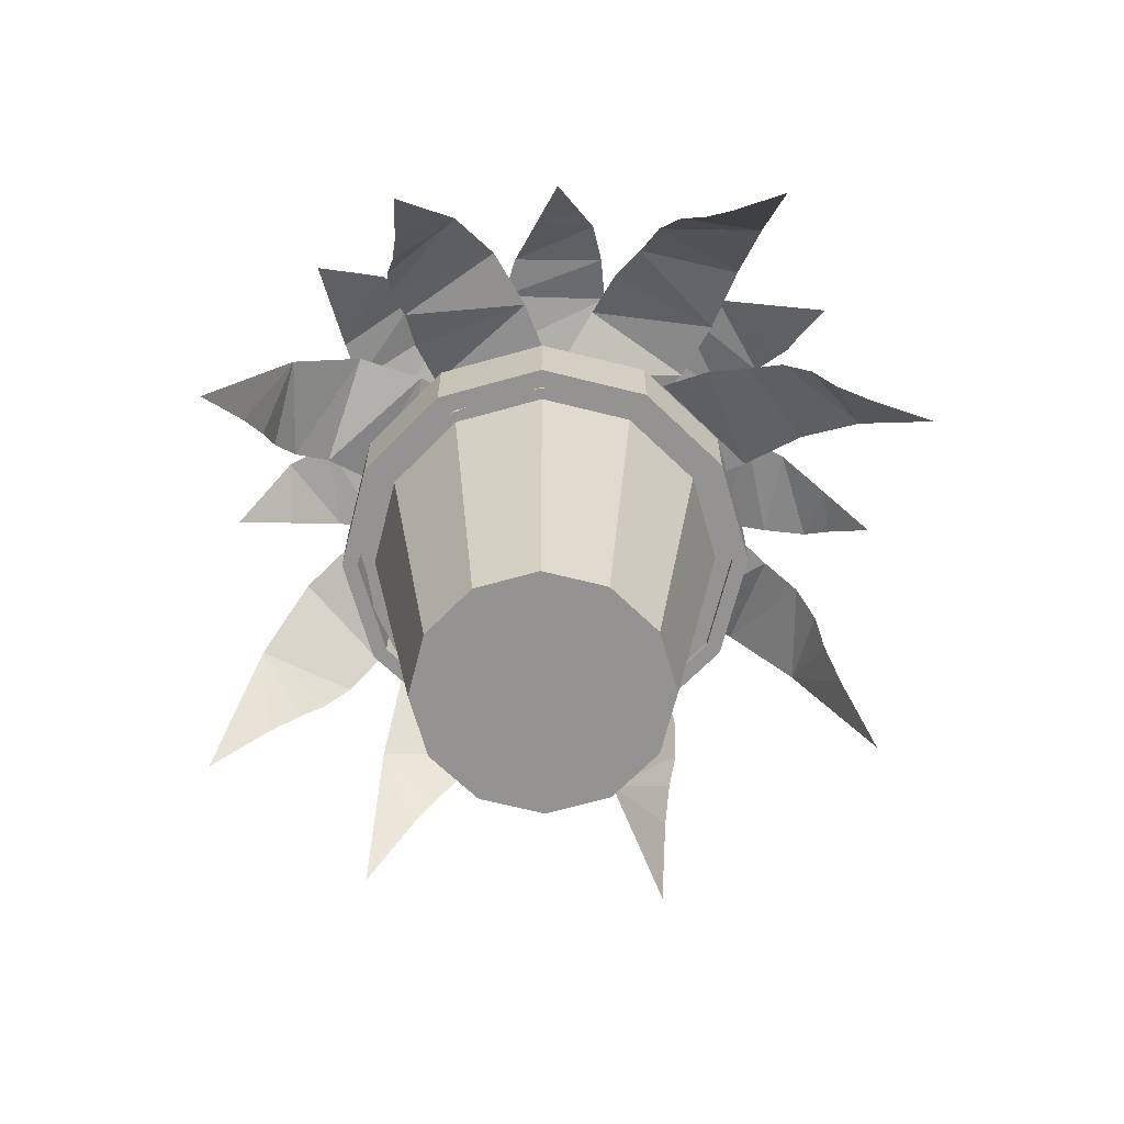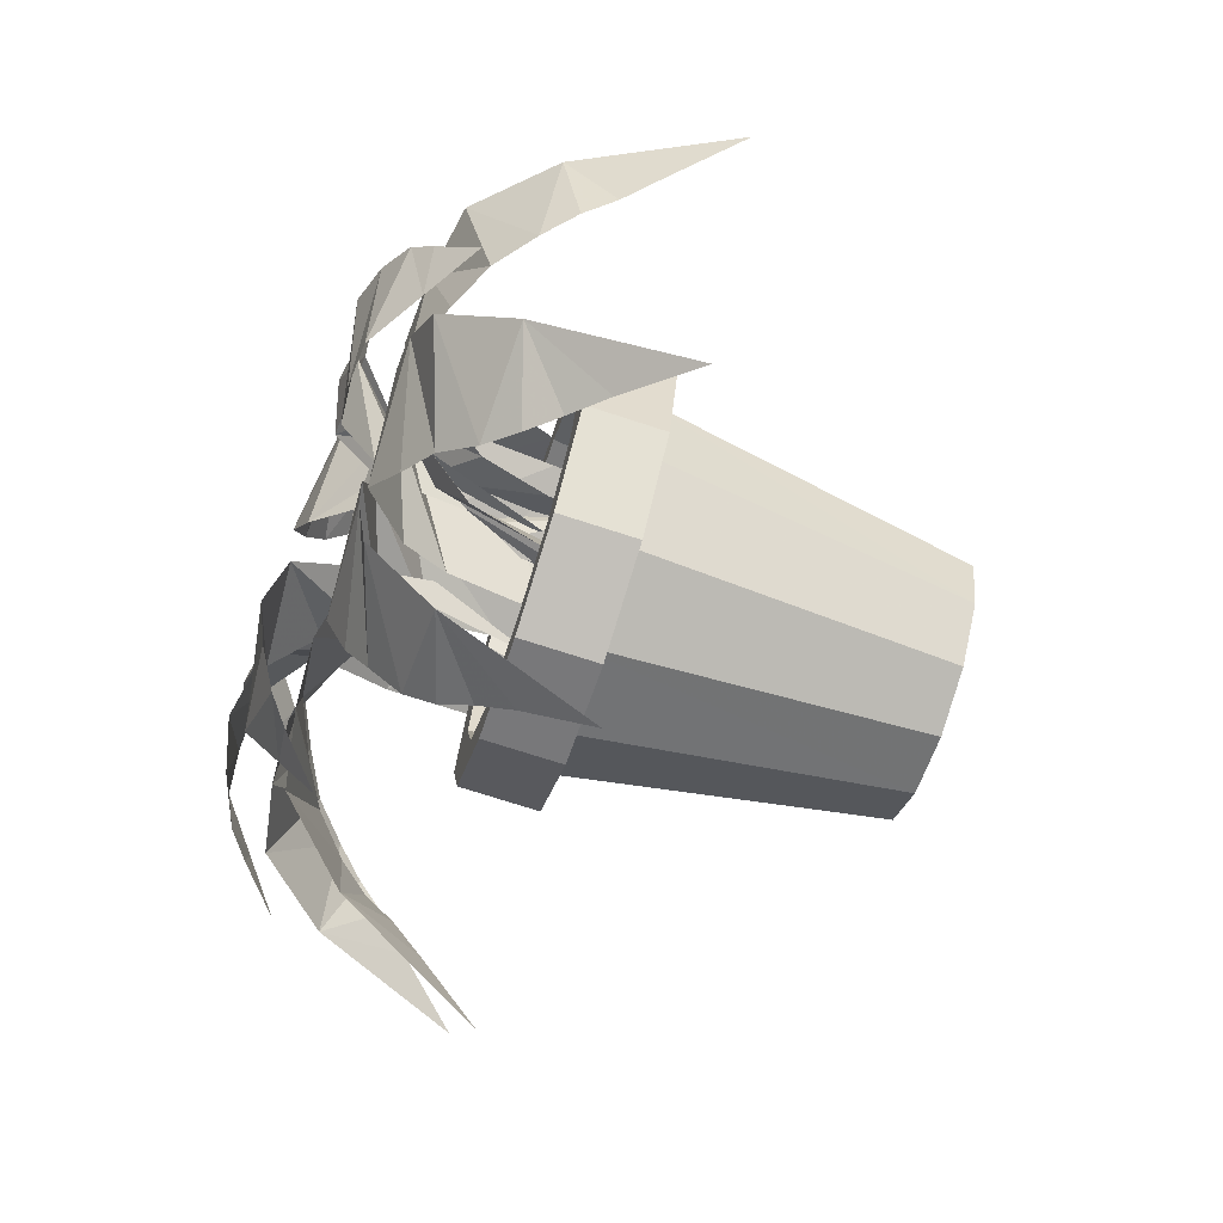
<metadata>
{"format":"obj","ext":"obj","renderer":"f3d","projection":"perspective","resolution":1024,"background":"white","views":[{"elev":-66.8,"azim":60.8,"up":"+Y"},{"elev":-72.4,"azim":-108.0,"up":"+Z"}]}
</metadata>
<code>
v 0.5476 0.326 0.4469
v 0.5503 0.4398 0.4325
v 0.5503 0.51 0.4154
v 0.5503 0.5569 0.3809
v 0.5416 0.6038 0.3033
v 0.5443 0.5803 0.246
v 0.5375 0.5569 0.2001
v 0.5375 0.5234 0.1599
v 0.5273 0.4933 0.1312
v 0.5108 0.4632 0.1111
v 0.494 0.4297 0.08238
v 0.4672 0.3629 0.025
v 0.4371 0.5201 0.1054
v 0.4203 0.5937 0.1771
v 0.4103 0.6071 0.2518
v 0.4103 0.6105 0.3206
v 0.4304 0.5971 0.3809
v 0.4505 0.5602 0.4354
v 0.4572 0.5 0.4699
v 0.4672 0.4331 0.4842
v 0.5275 0.383 0.4842
v 0.5409 0.3328 0.4699
v 0.5076 0.326 0.4102
v 0.5004 0.4398 0.3975
v 0.4893 0.51 0.3843
v 0.467 0.5569 0.3581
v 0.4105 0.6038 0.3044
v 0.3754 0.5803 0.2589
v 0.3407 0.5569 0.2281
v 0.3147 0.5234 0.1974
v 0.2884 0.4933 0.1822
v 0.2628 0.4632 0.1774
v 0.2314 0.4297 0.1663
v 0.1739 0.3629 0.1398
v 0.2028 0.5201 0.2206
v 0.2363 0.5937 0.2863
v 0.2768 0.6071 0.3497
v 0.3213 0.6105 0.4023
v 0.3755 0.5971 0.4354
v 0.426 0.5602 0.4641
v 0.4534 0.5 0.4861
v 0.4704 0.4331 0.4905
v 0.5164 0.383 0.4516
v 0.5174 0.3328 0.432
v 0.4479 0.4063 0.4415
v 0.4404 0.5067 0.4371
v 0.4316 0.5602 0.4183
v 0.4136 0.6038 0.4037
v 0.3784 0.644 0.3673
v 0.3341 0.6473 0.3295
v 0.2878 0.644 0.3176
v 0.2289 0.6071 0.3101
v 0.1701 0.5703 0.3024
v 0.1911 0.6105 0.346
v 0.2027 0.6305 0.3714
v 0.2364 0.6507 0.4047
v 0.2779 0.664 0.4359
v 0.337 0.6507 0.4712
v 0.3933 0.6004 0.4773
v 0.4365 0.5168 0.4833
v 0.4469 0.326 0.3759
v 0.4325 0.4398 0.3733
v 0.4154 0.51 0.3733
v 0.3809 0.5569 0.3733
v 0.3034 0.6038 0.3819
v 0.246 0.5803 0.3793
v 0.2001 0.5569 0.386
v 0.1599 0.5234 0.386
v 0.1312 0.4933 0.3963
v 0.1111 0.4632 0.4128
v 0.08238 0.4297 0.4295
v 0.025 0.3629 0.4562
v 0.1054 0.5201 0.4863
v 0.1771 0.5937 0.5031
v 0.2518 0.6071 0.5131
v 0.3206 0.6105 0.5131
v 0.3809 0.5971 0.493
v 0.4354 0.5602 0.4729
v 0.4699 0.5 0.4662
v 0.4842 0.4331 0.4562
v 0.4842 0.383 0.396
v 0.4699 0.3328 0.3827
v 0.4159 0.326 0.4278
v 0.4017 0.4398 0.4317
v 0.3863 0.51 0.4392
v 0.3552 0.5569 0.4542
v 0.2892 0.6038 0.4956
v 0.2364 0.5803 0.5183
v 0.1979 0.5569 0.5443
v 0.1618 0.5234 0.5618
v 0.1405 0.4933 0.5835
v 0.1296 0.4632 0.6071
v 0.111 0.4297 0.6347
v 0.07098 0.3629 0.6838
v 0.1564 0.5201 0.6759
v 0.2283 0.5937 0.6598
v 0.2999 0.6071 0.6363
v 0.3618 0.6105 0.6064
v 0.4074 0.5971 0.5621
v 0.4478 0.5602 0.5202
v 0.4759 0.5 0.4992
v 0.4844 0.4331 0.4839
v 0.4582 0.383 0.4297
v 0.4395 0.3328 0.4238
v 0.4402 0.4063 0.51
v 0.435 0.5067 0.5169
v 0.4154 0.5602 0.5237
v 0.399 0.6038 0.5402
v 0.3591 0.644 0.5714
v 0.3169 0.6473 0.6115
v 0.3002 0.644 0.6564
v 0.2866 0.6071 0.7141
v 0.2728 0.5703 0.7718
v 0.3183 0.6105 0.7556
v 0.3449 0.6305 0.7467
v 0.3815 0.6507 0.7167
v 0.4169 0.664 0.6785
v 0.4581 0.6507 0.6234
v 0.4701 0.6004 0.568
v 0.4806 0.5168 0.5257
v 0.435 0.326 0.5392
v 0.4422 0.4398 0.5518
v 0.4533 0.51 0.565
v 0.4756 0.5569 0.5913
v 0.5321 0.6038 0.6448
v 0.5672 0.5803 0.6904
v 0.6019 0.5569 0.7211
v 0.6279 0.5234 0.7519
v 0.6542 0.4933 0.7671
v 0.6799 0.4632 0.7718
v 0.7112 0.4297 0.7829
v 0.7687 0.3629 0.8094
v 0.7398 0.5201 0.7287
v 0.7063 0.5937 0.663
v 0.6658 0.6071 0.5997
v 0.6214 0.6105 0.5471
v 0.567 0.5971 0.514
v 0.5166 0.5602 0.4853
v 0.4892 0.5 0.4633
v 0.4722 0.4331 0.4589
v 0.4262 0.383 0.4977
v 0.4252 0.3328 0.5174
v 0.4387 0.4063 0.5667
v 0.4426 0.5067 0.5744
v 0.4399 0.5602 0.595
v 0.4474 0.6038 0.617
v 0.4576 0.644 0.6666
v 0.4747 0.6473 0.7223
v 0.5075 0.644 0.7572
v 0.5531 0.6071 0.7951
v 0.5987 0.5703 0.8331
v 0.6043 0.6105 0.7851
v 0.6082 0.6305 0.7573
v 0.5975 0.6507 0.7112
v 0.5792 0.664 0.6626
v 0.5482 0.6507 0.6011
v 0.5039 0.6004 0.5657
v 0.4708 0.5168 0.5375
v 0.3877 0.326 0.4696
v 0.3851 0.4398 0.484
v 0.3853 0.51 0.5012
v 0.3857 0.5569 0.5357
v 0.3951 0.6038 0.6131
v 0.3931 0.5803 0.6704
v 0.4003 0.5569 0.7162
v 0.4007 0.5234 0.7564
v 0.4113 0.4933 0.785
v 0.428 0.4632 0.805
v 0.4451 0.4297 0.8334
v 0.4724 0.3629 0.8905
v 0.5017 0.5201 0.8098
v 0.5177 0.5937 0.738
v 0.527 0.6071 0.6632
v 0.5263 0.6105 0.5945
v 0.5055 0.5971 0.5344
v 0.4848 0.5602 0.4801
v 0.4778 0.5 0.4457
v 0.4676 0.4331 0.4315
v 0.4073 0.383 0.4321
v 0.3941 0.3328 0.4465
v 0.5318 0.4063 0.516
v 0.5395 0.5067 0.52
v 0.5493 0.5602 0.5384
v 0.5682 0.6038 0.552
v 0.6052 0.644 0.5863
v 0.6514 0.6473 0.6218
v 0.6983 0.644 0.6313
v 0.7575 0.6071 0.6358
v 0.8167 0.5703 0.6402
v 0.7935 0.6105 0.5979
v 0.7806 0.6305 0.5731
v 0.7452 0.6507 0.5418
v 0.702 0.664 0.5127
v 0.6411 0.6507 0.4805
v 0.5844 0.6004 0.4774
v 0.5411 0.5168 0.4736
v 0.5531 0.326 0.5333
v 0.5675 0.4398 0.5359
v 0.5846 0.51 0.5359
v 0.6191 0.5569 0.5359
v 0.6967 0.6038 0.5273
v 0.754 0.5803 0.5299
v 0.7999 0.5569 0.5232
v 0.8401 0.5234 0.5232
v 0.8688 0.4933 0.5129
v 0.8889 0.4632 0.4964
v 0.9176 0.4297 0.4797
v 0.975 0.3629 0.4529
v 0.8946 0.5201 0.4228
v 0.8229 0.5937 0.406
v 0.7482 0.6071 0.3959
v 0.6794 0.6105 0.3959
v 0.6191 0.5971 0.4161
v 0.5646 0.5602 0.4361
v 0.5301 0.5 0.4428
v 0.5158 0.4331 0.4529
v 0.5158 0.383 0.5131
v 0.5301 0.3328 0.5266
v 0.5884 0.4063 0.4847
v 0.5957 0.5067 0.4802
v 0.6165 0.5602 0.4809
v 0.6376 0.6038 0.4714
v 0.6861 0.644 0.4566
v 0.7399 0.6473 0.4343
v 0.7715 0.644 0.3984
v 0.805 0.6071 0.3493
v 0.8385 0.5703 0.3003
v 0.7902 0.6105 0.2993
v 0.7623 0.6305 0.298
v 0.7173 0.6507 0.3129
v 0.6706 0.664 0.3358
v 0.6123 0.6507 0.3724
v 0.5813 0.6004 0.4199
v 0.5563 0.5168 0.4556
v 0.5478 0.326 0.5013
v 0.5608 0.4398 0.4948
v 0.5745 0.51 0.4843
v 0.602 0.5569 0.4636
v 0.6585 0.6038 0.4099
v 0.7058 0.5803 0.3772
v 0.7382 0.5569 0.3441
v 0.7703 0.5234 0.3198
v 0.7869 0.4933 0.2943
v 0.7929 0.4632 0.269
v 0.8057 0.4297 0.2383
v 0.8352 0.3629 0.1823
v 0.753 0.5201 0.2068
v 0.6857 0.5937 0.2369
v 0.6203 0.6071 0.2741
v 0.5654 0.6105 0.3157
v 0.5296 0.5971 0.3682
v 0.4982 0.5602 0.4171
v 0.4748 0.5 0.4432
v 0.4695 0.4331 0.4599
v 0.5059 0.383 0.5079
v 0.5255 0.3328 0.5099
v 0.5519 0.4063 0.4121
v 0.5546 0.5067 0.404
v 0.5712 0.5602 0.3913
v 0.5818 0.6038 0.3707
v 0.61 0.644 0.3287
v 0.6378 0.6473 0.2775
v 0.6398 0.644 0.2297
v 0.635 0.6071 0.1706
v 0.6301 0.5703 0.1114
v 0.592 0.6105 0.141
v 0.5694 0.6305 0.1576
v 0.5439 0.6507 0.1974
v 0.522 0.664 0.2445
v 0.4998 0.6507 0.3098
v 0.5055 0.6004 0.3662
v 0.5085 0.5168 0.4097
v 0.4756 0.025 0.4713
v 0.4756 0.08034 0.4713
v 0.3522 0.025 0.4713
v 0.292 0.3913 0.4713
v 0.2776 0.3913 0.4713
v 0.2776 0.3568 0.4713
v 0.2603 0.3568 0.4713
v 0.2603 0.4397 0.4713
v 0.3063 0.4397 0.4713
v 0.3665 0.08034 0.4713
v 0.3701 0.025 0.5381
v 0.3179 0.3913 0.5682
v 0.3055 0.3913 0.5754
v 0.3055 0.3568 0.5754
v 0.2905 0.3568 0.5839
v 0.2905 0.4397 0.5839
v 0.3303 0.4397 0.5609
v 0.3825 0.08034 0.5308
v 0.4189 0.025 0.5869
v 0.3888 0.3913 0.6391
v 0.3816 0.3913 0.6515
v 0.3816 0.3568 0.6515
v 0.373 0.3568 0.6664
v 0.373 0.4397 0.6664
v 0.3959 0.4397 0.6267
v 0.4261 0.08034 0.5745
v 0.4857 0.025 0.6048
v 0.4857 0.3913 0.665
v 0.4857 0.3913 0.6794
v 0.4857 0.3568 0.6794
v 0.4857 0.3568 0.6967
v 0.4857 0.4397 0.6967
v 0.4857 0.4397 0.6507
v 0.4857 0.08034 0.5904
v 0.5524 0.025 0.5869
v 0.5825 0.3913 0.6391
v 0.5897 0.3913 0.6515
v 0.5897 0.3568 0.6515
v 0.5983 0.3568 0.6664
v 0.5983 0.4397 0.6664
v 0.5754 0.4397 0.6267
v 0.5452 0.08034 0.5745
v 0.6012 0.025 0.5381
v 0.6534 0.3913 0.5682
v 0.6658 0.3913 0.5754
v 0.6658 0.3568 0.5754
v 0.6808 0.3568 0.5839
v 0.6808 0.4397 0.5839
v 0.641 0.4397 0.5609
v 0.5888 0.08034 0.5308
v 0.6191 0.025 0.4713
v 0.6794 0.3913 0.4713
v 0.6937 0.3913 0.4713
v 0.6937 0.3568 0.4713
v 0.711 0.3568 0.4713
v 0.711 0.4397 0.4713
v 0.665 0.4397 0.4713
v 0.6048 0.08034 0.4713
v 0.6012 0.025 0.4046
v 0.6534 0.3913 0.3745
v 0.6658 0.3913 0.3672
v 0.6658 0.3568 0.3672
v 0.6808 0.3568 0.3587
v 0.6808 0.4397 0.3587
v 0.641 0.4397 0.3816
v 0.5888 0.08034 0.4117
v 0.5524 0.025 0.3557
v 0.5825 0.3913 0.3036
v 0.5897 0.3913 0.2911
v 0.5897 0.3568 0.2911
v 0.5983 0.3568 0.2762
v 0.5983 0.4397 0.2762
v 0.5754 0.4397 0.316
v 0.5452 0.08034 0.3682
v 0.4857 0.025 0.3378
v 0.4857 0.3913 0.2776
v 0.4857 0.3913 0.2632
v 0.4857 0.3568 0.2632
v 0.4857 0.3568 0.246
v 0.4857 0.4397 0.246
v 0.4857 0.4397 0.292
v 0.4857 0.08034 0.3522
v 0.4189 0.025 0.3557
v 0.3888 0.3913 0.3036
v 0.3816 0.3913 0.2911
v 0.3816 0.3568 0.2911
v 0.373 0.3568 0.2762
v 0.373 0.4397 0.2762
v 0.3959 0.4397 0.316
v 0.4261 0.08034 0.3682
v 0.3701 0.025 0.4046
v 0.3179 0.3913 0.3745
v 0.3055 0.3913 0.3672
v 0.3055 0.3568 0.3672
v 0.2905 0.3568 0.3587
v 0.2905 0.4397 0.3587
v 0.3303 0.4397 0.3816
v 0.3825 0.08034 0.4117
v 0.4857 0.3644 0.4656
v 0.6907 0.3644 0.4656
v 0.6837 0.3644 0.5186
v 0.6632 0.3644 0.568
v 0.6306 0.3644 0.6105
v 0.5882 0.3644 0.6431
v 0.5387 0.3644 0.6635
v 0.4857 0.3644 0.6706
v 0.4326 0.3644 0.6635
v 0.3832 0.3644 0.6431
v 0.3407 0.3644 0.6105
v 0.3082 0.3644 0.568
v 0.2876 0.3644 0.5186
v 0.2807 0.3644 0.4656
v 0.2876 0.3644 0.4126
v 0.3082 0.3644 0.3631
v 0.3407 0.3644 0.3206
v 0.3832 0.3644 0.288
v 0.4326 0.3644 0.2676
v 0.4857 0.3644 0.2606
v 0.5387 0.3644 0.2676
v 0.5882 0.3644 0.288
v 0.6306 0.3644 0.3206
v 0.6632 0.3644 0.3631
v 0.6837 0.3644 0.4126
f 13 12 11
f 13 11 10
f 13 10 9
f 9 8 13
f 14 13 8
f 8 7 14
f 15 14 7
f 7 6 15
f 5 15 6
f 16 15 5
f 5 4 16
f 17 16 4
f 4 3 17
f 18 17 3
f 3 2 18
f 2 1 18
f 22 18 1
f 22 19 18
f 21 19 22
f 21 20 19
f 35 34 33
f 35 33 32
f 35 32 31
f 31 30 35
f 36 35 30
f 30 29 36
f 37 36 29
f 29 28 37
f 27 37 28
f 38 37 27
f 27 26 38
f 39 38 26
f 26 25 39
f 40 39 25
f 25 24 40
f 24 23 40
f 44 40 23
f 44 41 40
f 43 41 44
f 43 42 41
f 54 53 52
f 55 54 52
f 52 51 55
f 56 55 51
f 51 50 56
f 57 56 50
f 50 49 57
f 58 57 49
f 48 58 49
f 48 47 58
f 59 58 47
f 47 46 59
f 60 45 59
f 73 72 71
f 73 71 70
f 73 70 69
f 69 68 73
f 74 73 68
f 68 67 74
f 75 74 67
f 67 66 75
f 65 75 66
f 76 75 65
f 65 64 76
f 77 76 64
f 64 63 77
f 78 77 63
f 63 62 78
f 62 61 78
f 82 78 61
f 82 79 78
f 81 79 82
f 81 80 79
f 95 94 93
f 95 93 92
f 95 92 91
f 91 90 95
f 96 95 90
f 90 89 96
f 97 96 89
f 89 88 97
f 87 97 88
f 98 97 87
f 87 86 98
f 99 98 86
f 86 85 99
f 100 99 85
f 85 84 100
f 84 83 100
f 104 100 83
f 104 101 100
f 103 101 104
f 103 102 101
f 114 113 112
f 115 114 112
f 112 111 115
f 116 115 111
f 111 110 116
f 117 116 110
f 110 109 117
f 118 117 109
f 108 118 109
f 108 107 118
f 119 118 107
f 107 106 119
f 120 105 119
f 133 132 131
f 133 131 130
f 133 130 129
f 129 128 133
f 134 133 128
f 128 127 134
f 135 134 127
f 127 126 135
f 125 135 126
f 136 135 125
f 125 124 136
f 137 136 124
f 124 123 137
f 138 137 123
f 123 122 138
f 122 121 138
f 142 138 121
f 142 139 138
f 141 139 142
f 141 140 139
f 152 151 150
f 153 152 150
f 150 149 153
f 154 153 149
f 149 148 154
f 155 154 148
f 148 147 155
f 156 155 147
f 146 156 147
f 146 145 156
f 157 156 145
f 145 144 157
f 158 143 157
f 171 170 169
f 171 169 168
f 171 168 167
f 167 166 171
f 172 171 166
f 166 165 172
f 173 172 165
f 165 164 173
f 163 173 164
f 174 173 163
f 163 162 174
f 175 174 162
f 162 161 175
f 176 175 161
f 161 160 176
f 160 159 176
f 180 176 159
f 180 177 176
f 179 177 180
f 179 178 177
f 190 189 188
f 191 190 188
f 188 187 191
f 192 191 187
f 187 186 192
f 193 192 186
f 186 185 193
f 194 193 185
f 184 194 185
f 184 183 194
f 195 194 183
f 183 182 195
f 196 181 195
f 209 208 207
f 209 207 206
f 209 206 205
f 205 204 209
f 210 209 204
f 204 203 210
f 211 210 203
f 203 202 211
f 201 211 202
f 212 211 201
f 201 200 212
f 213 212 200
f 200 199 213
f 214 213 199
f 199 198 214
f 198 197 214
f 218 214 197
f 218 215 214
f 217 215 218
f 217 216 215
f 228 227 226
f 229 228 226
f 226 225 229
f 230 229 225
f 225 224 230
f 231 230 224
f 224 223 231
f 232 231 223
f 222 232 223
f 222 221 232
f 233 232 221
f 221 220 233
f 234 219 233
f 247 246 245
f 247 245 244
f 247 244 243
f 243 242 247
f 248 247 242
f 242 241 248
f 249 248 241
f 241 240 249
f 239 249 240
f 250 249 239
f 239 238 250
f 251 250 238
f 238 237 251
f 252 251 237
f 237 236 252
f 236 235 252
f 256 252 235
f 256 253 252
f 255 253 256
f 255 254 253
f 266 265 264
f 267 266 264
f 264 263 267
f 268 267 263
f 263 262 268
f 269 268 262
f 262 261 269
f 270 269 261
f 260 270 261
f 260 259 270
f 271 270 259
f 259 258 271
f 272 257 271
f 275 273 283
f 283 284 275
f 284 276 275
f 284 285 276
f 285 277 276
f 285 286 277
f 286 278 277
f 286 287 278
f 287 279 278
f 287 288 279
f 288 280 279
f 288 289 280
f 289 281 280
f 289 290 281
f 290 282 281
f 274 282 290
f 283 273 291
f 291 292 283
f 292 284 283
f 292 293 284
f 293 285 284
f 293 294 285
f 294 286 285
f 294 295 286
f 295 287 286
f 295 296 287
f 296 288 287
f 296 297 288
f 297 289 288
f 297 298 289
f 298 290 289
f 274 290 298
f 291 273 299
f 299 300 291
f 300 292 291
f 300 301 292
f 301 293 292
f 301 302 293
f 302 294 293
f 302 303 294
f 303 295 294
f 303 304 295
f 304 296 295
f 304 305 296
f 305 297 296
f 305 306 297
f 306 298 297
f 274 298 306
f 299 273 307
f 307 308 299
f 308 300 299
f 308 309 300
f 309 301 300
f 309 310 301
f 310 302 301
f 310 311 302
f 311 303 302
f 311 312 303
f 312 304 303
f 312 313 304
f 313 305 304
f 313 314 305
f 314 306 305
f 274 306 314
f 307 273 315
f 315 316 307
f 316 308 307
f 316 317 308
f 317 309 308
f 317 318 309
f 318 310 309
f 318 319 310
f 319 311 310
f 319 320 311
f 320 312 311
f 320 321 312
f 321 313 312
f 321 322 313
f 322 314 313
f 274 314 322
f 315 273 323
f 323 324 315
f 324 316 315
f 324 325 316
f 325 317 316
f 325 326 317
f 326 318 317
f 326 327 318
f 327 319 318
f 327 328 319
f 328 320 319
f 328 329 320
f 329 321 320
f 329 330 321
f 330 322 321
f 274 322 330
f 323 273 331
f 331 332 323
f 332 324 323
f 332 333 324
f 333 325 324
f 333 334 325
f 334 326 325
f 334 335 326
f 335 327 326
f 335 336 327
f 336 328 327
f 336 337 328
f 337 329 328
f 337 338 329
f 338 330 329
f 274 330 338
f 331 273 339
f 339 340 331
f 340 332 331
f 340 341 332
f 341 333 332
f 341 342 333
f 342 334 333
f 342 343 334
f 343 335 334
f 343 344 335
f 344 336 335
f 344 345 336
f 345 337 336
f 345 346 337
f 346 338 337
f 274 338 346
f 339 273 347
f 347 348 339
f 348 340 339
f 348 349 340
f 349 341 340
f 349 350 341
f 350 342 341
f 350 351 342
f 351 343 342
f 351 352 343
f 352 344 343
f 352 353 344
f 353 345 344
f 353 354 345
f 354 346 345
f 274 346 354
f 347 273 355
f 355 356 347
f 356 348 347
f 356 357 348
f 357 349 348
f 357 358 349
f 358 350 349
f 358 359 350
f 359 351 350
f 359 360 351
f 360 352 351
f 360 361 352
f 361 353 352
f 361 362 353
f 362 354 353
f 274 354 362
f 355 273 363
f 363 364 355
f 364 356 355
f 364 365 356
f 365 357 356
f 365 366 357
f 366 358 357
f 366 367 358
f 367 359 358
f 367 368 359
f 368 360 359
f 368 369 360
f 369 361 360
f 369 370 361
f 370 362 361
f 274 362 370
f 363 273 275
f 275 276 363
f 276 364 363
f 276 277 364
f 277 365 364
f 277 278 365
f 278 366 365
f 278 279 366
f 279 367 366
f 279 280 367
f 280 368 367
f 280 281 368
f 281 369 368
f 281 282 369
f 282 370 369
f 274 370 282
f 372 373 371
f 373 374 371
f 374 375 371
f 375 376 371
f 376 377 371
f 377 378 371
f 378 379 371
f 379 380 371
f 380 381 371
f 381 382 371
f 382 383 371
f 383 384 371
f 384 385 371
f 385 386 371
f 386 387 371
f 387 388 371
f 388 389 371
f 389 390 371
f 390 391 371
f 391 392 371
f 392 393 371
f 393 394 371
f 394 395 371
f 395 372 371
f 13 11 12
f 13 10 11
f 13 9 10
f 9 13 8
f 14 8 13
f 8 14 7
f 15 7 14
f 7 15 6
f 5 6 15
f 16 5 15
f 5 16 4
f 17 4 16
f 4 17 3
f 18 3 17
f 3 18 2
f 2 18 1
f 22 1 18
f 22 18 19
f 21 22 19
f 21 19 20
f 35 33 34
f 35 32 33
f 35 31 32
f 31 35 30
f 36 30 35
f 30 36 29
f 37 29 36
f 29 37 28
f 27 28 37
f 38 27 37
f 27 38 26
f 39 26 38
f 26 39 25
f 40 25 39
f 25 40 24
f 24 40 23
f 44 23 40
f 44 40 41
f 43 44 41
f 43 41 42
f 54 52 53
f 55 52 54
f 52 55 51
f 56 51 55
f 51 56 50
f 57 50 56
f 50 57 49
f 58 49 57
f 48 49 58
f 48 58 47
f 59 47 58
f 47 59 46
f 60 59 45
f 73 71 72
f 73 70 71
f 73 69 70
f 69 73 68
f 74 68 73
f 68 74 67
f 75 67 74
f 67 75 66
f 65 66 75
f 76 65 75
f 65 76 64
f 77 64 76
f 64 77 63
f 78 63 77
f 63 78 62
f 62 78 61
f 82 61 78
f 82 78 79
f 81 82 79
f 81 79 80
f 95 93 94
f 95 92 93
f 95 91 92
f 91 95 90
f 96 90 95
f 90 96 89
f 97 89 96
f 89 97 88
f 87 88 97
f 98 87 97
f 87 98 86
f 99 86 98
f 86 99 85
f 100 85 99
f 85 100 84
f 84 100 83
f 104 83 100
f 104 100 101
f 103 104 101
f 103 101 102
f 114 112 113
f 115 112 114
f 112 115 111
f 116 111 115
f 111 116 110
f 117 110 116
f 110 117 109
f 118 109 117
f 108 109 118
f 108 118 107
f 119 107 118
f 107 119 106
f 120 119 105
f 133 131 132
f 133 130 131
f 133 129 130
f 129 133 128
f 134 128 133
f 128 134 127
f 135 127 134
f 127 135 126
f 125 126 135
f 136 125 135
f 125 136 124
f 137 124 136
f 124 137 123
f 138 123 137
f 123 138 122
f 122 138 121
f 142 121 138
f 142 138 139
f 141 142 139
f 141 139 140
f 152 150 151
f 153 150 152
f 150 153 149
f 154 149 153
f 149 154 148
f 155 148 154
f 148 155 147
f 156 147 155
f 146 147 156
f 146 156 145
f 157 145 156
f 145 157 144
f 158 157 143
f 171 169 170
f 171 168 169
f 171 167 168
f 167 171 166
f 172 166 171
f 166 172 165
f 173 165 172
f 165 173 164
f 163 164 173
f 174 163 173
f 163 174 162
f 175 162 174
f 162 175 161
f 176 161 175
f 161 176 160
f 160 176 159
f 180 159 176
f 180 176 177
f 179 180 177
f 179 177 178
f 190 188 189
f 191 188 190
f 188 191 187
f 192 187 191
f 187 192 186
f 193 186 192
f 186 193 185
f 194 185 193
f 184 185 194
f 184 194 183
f 195 183 194
f 183 195 182
f 196 195 181
f 209 207 208
f 209 206 207
f 209 205 206
f 205 209 204
f 210 204 209
f 204 210 203
f 211 203 210
f 203 211 202
f 201 202 211
f 212 201 211
f 201 212 200
f 213 200 212
f 200 213 199
f 214 199 213
f 199 214 198
f 198 214 197
f 218 197 214
f 218 214 215
f 217 218 215
f 217 215 216
f 228 226 227
f 229 226 228
f 226 229 225
f 230 225 229
f 225 230 224
f 231 224 230
f 224 231 223
f 232 223 231
f 222 223 232
f 222 232 221
f 233 221 232
f 221 233 220
f 234 233 219
f 247 245 246
f 247 244 245
f 247 243 244
f 243 247 242
f 248 242 247
f 242 248 241
f 249 241 248
f 241 249 240
f 239 240 249
f 250 239 249
f 239 250 238
f 251 238 250
f 238 251 237
f 252 237 251
f 237 252 236
f 236 252 235
f 256 235 252
f 256 252 253
f 255 256 253
f 255 253 254
f 266 264 265
f 267 264 266
f 264 267 263
f 268 263 267
f 263 268 262
f 269 262 268
f 262 269 261
f 270 261 269
f 260 261 270
f 260 270 259
f 271 259 270
f 259 271 258
f 272 271 257

</code>
